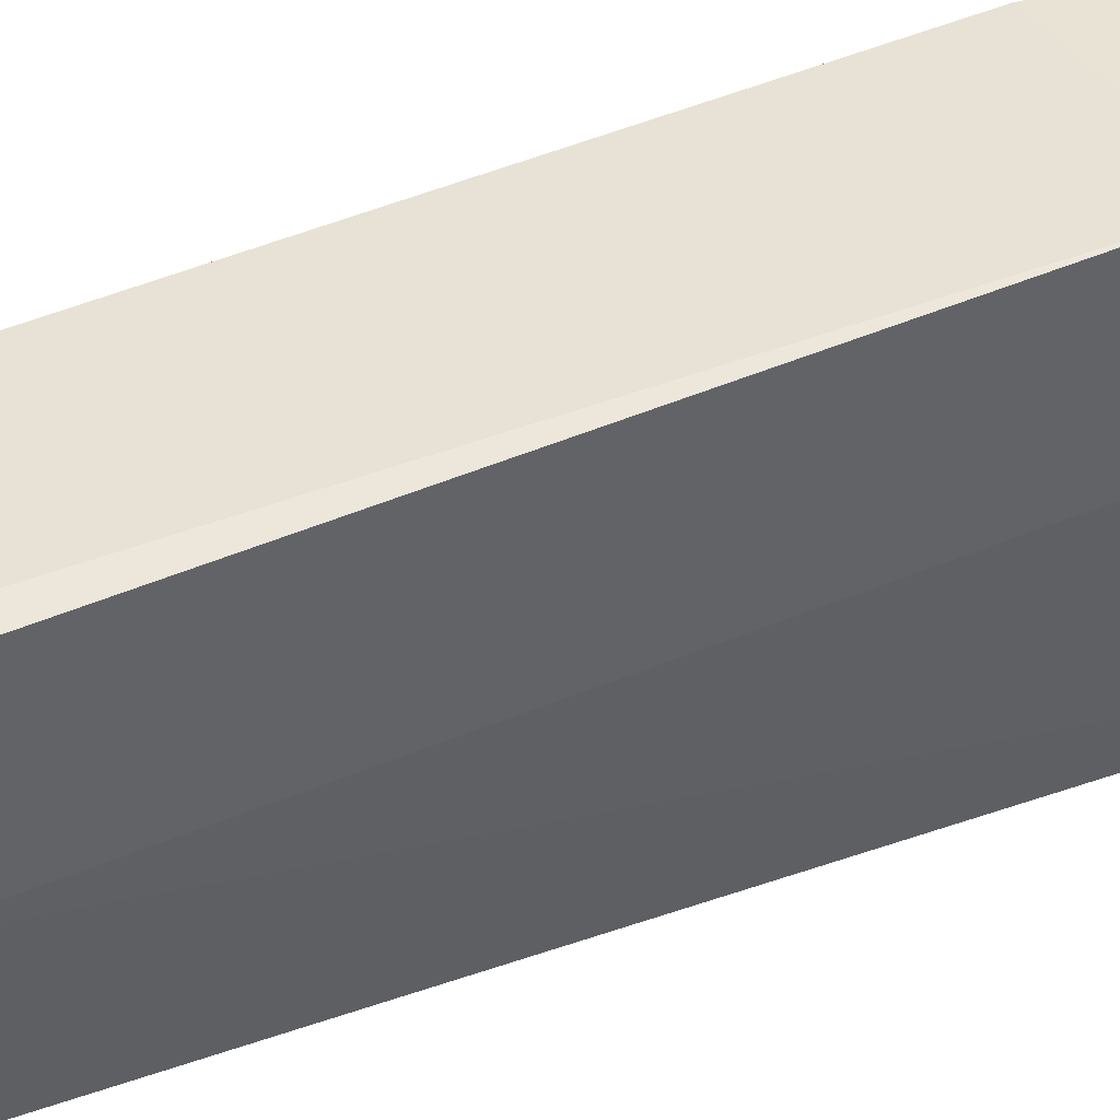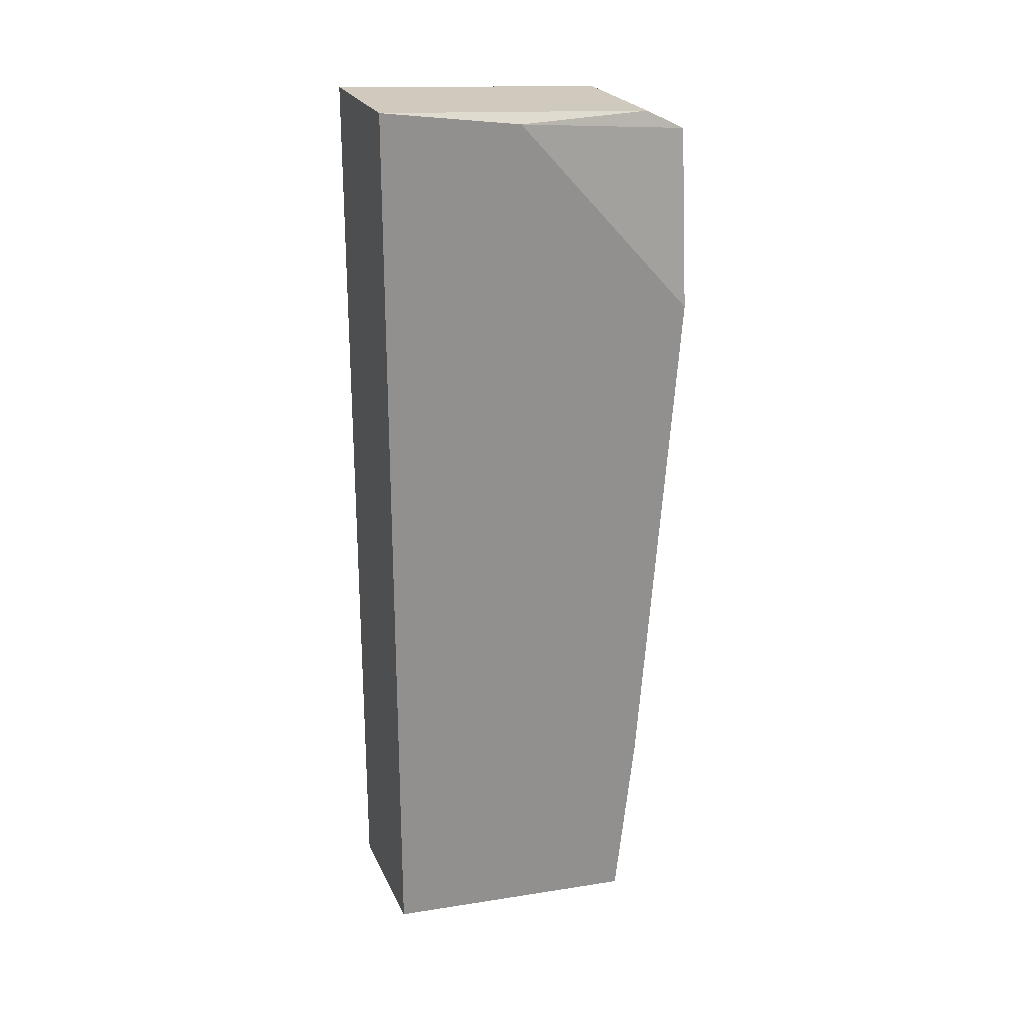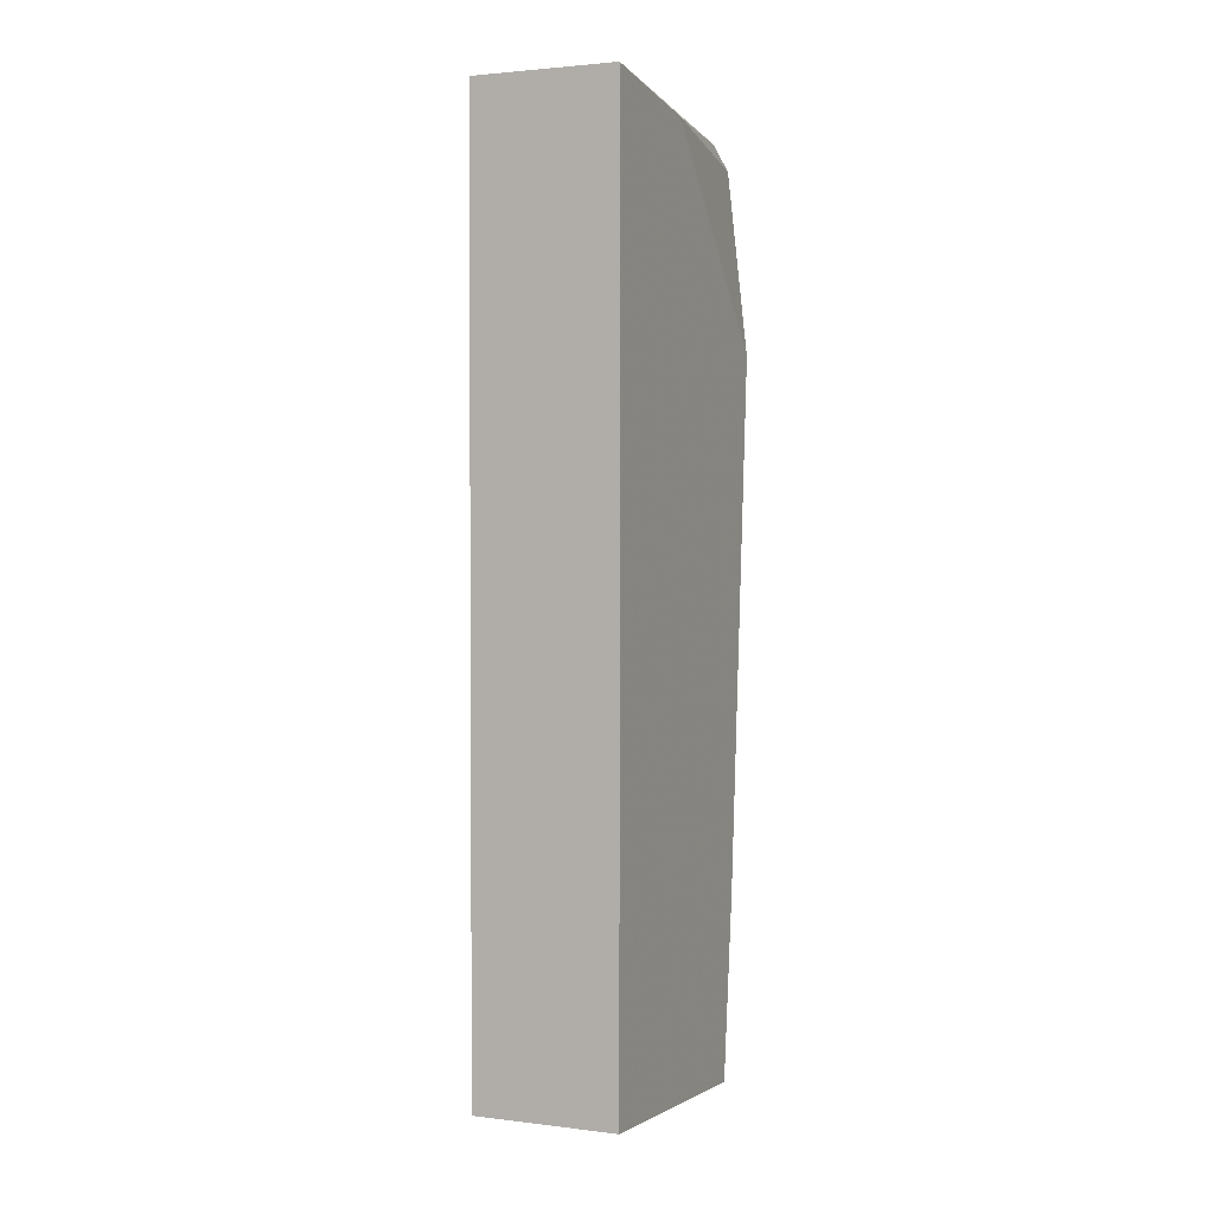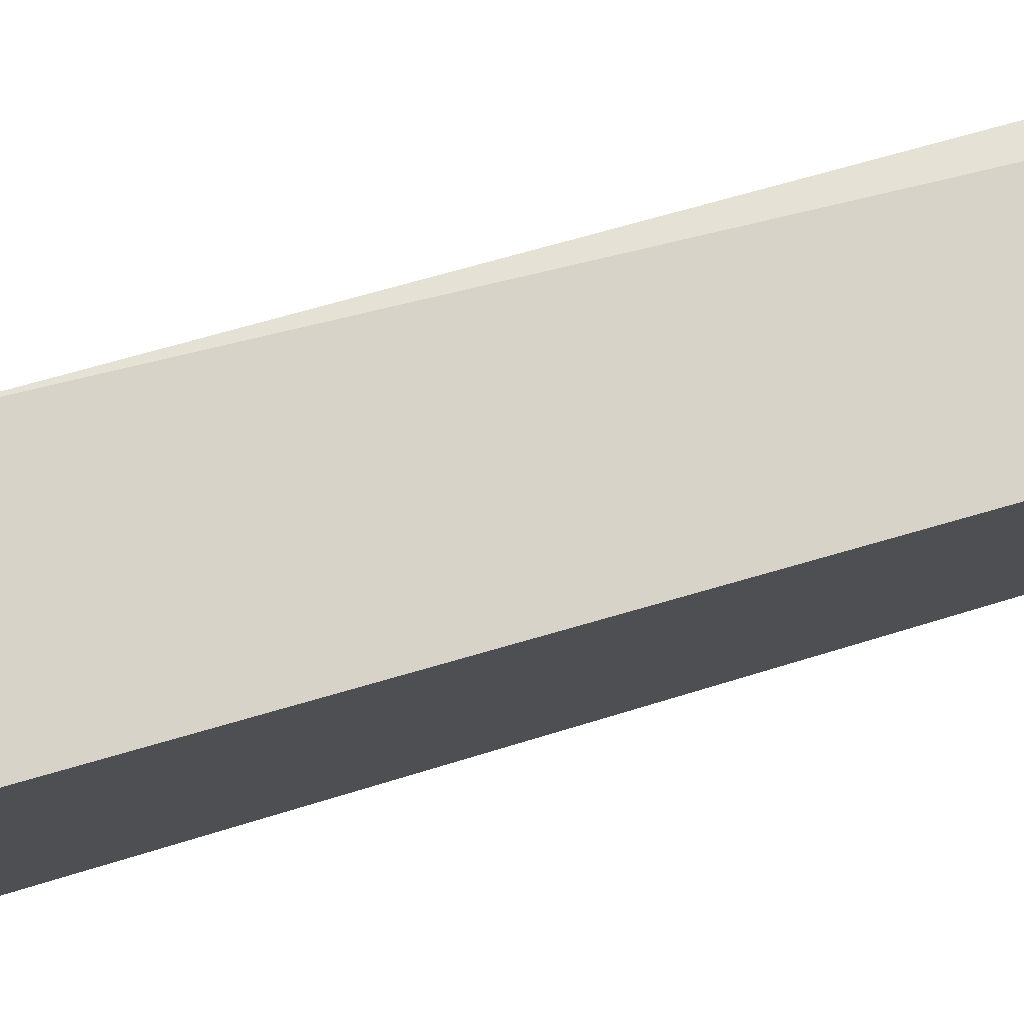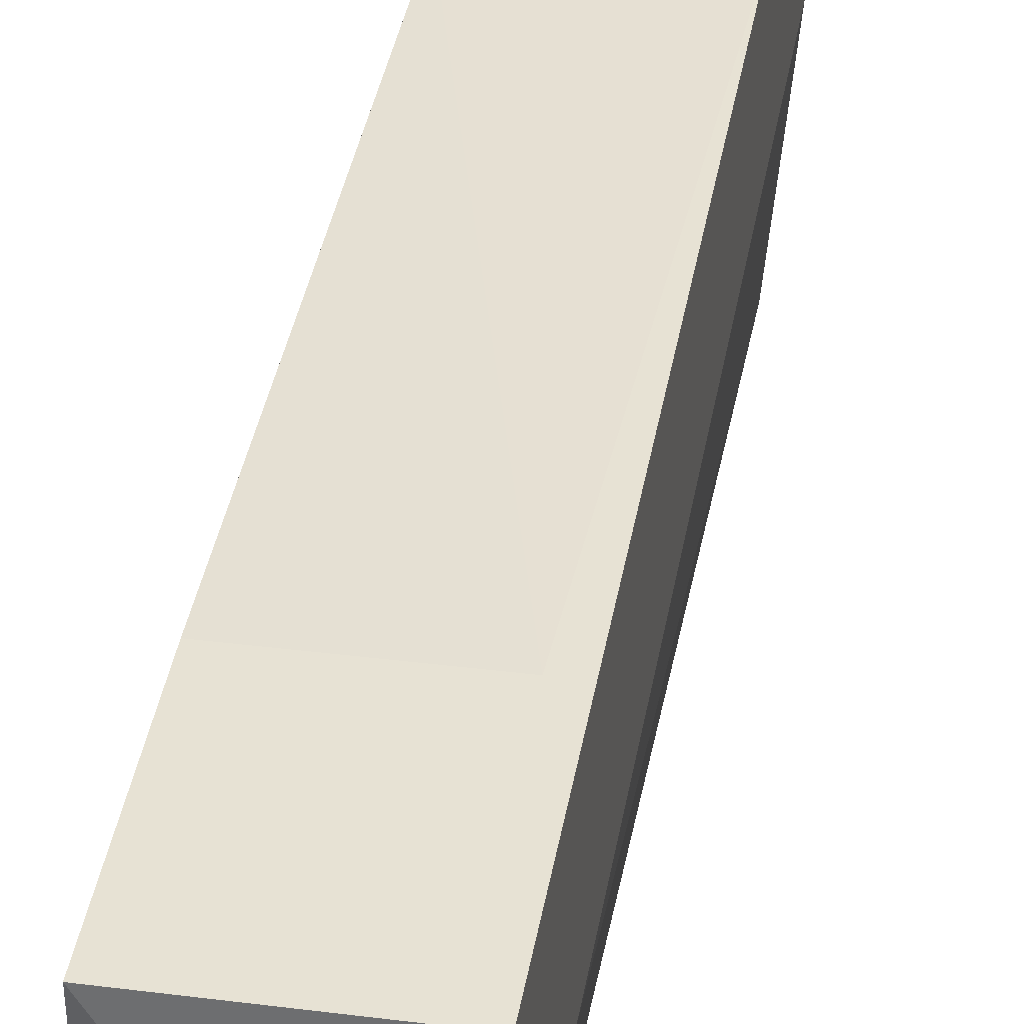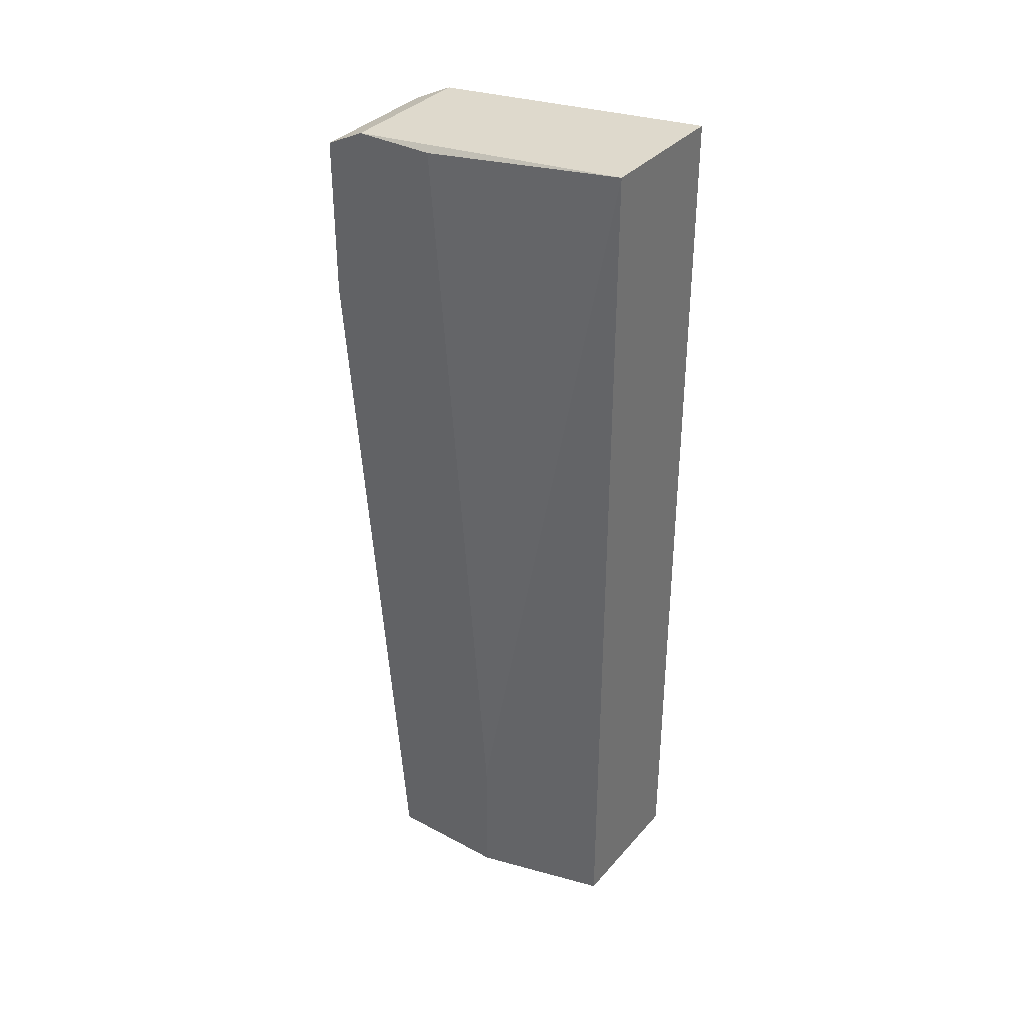
<metadata>
{"format":"obj","ext":"obj","renderer":"f3d","projection":"perspective","resolution":1024,"background":"white","views":[{"elev":41.1,"azim":66.6,"up":"+Z"},{"elev":24.0,"azim":-110.3,"up":"+Y"},{"elev":2.3,"azim":-156.8,"up":"+Y"},{"elev":79.0,"azim":-106.5,"up":"+Z"},{"elev":34.2,"azim":9.8,"up":"+Z"},{"elev":35.4,"azim":125.2,"up":"+Y"}]}
</metadata>
<code>
v -0.0409 -0.02105 0.004485
v -0.03862 0.006313 0.01284
v -0.03862 0.01239 0.01284
v -0.03862 0.01315 0.008282
v -0.03862 0.01315 0.01132
v -0.03862 -0.01572 0.006004
v -0.03862 -0.02105 0.01056
v -0.03862 -0.02105 0.006004
v -0.0447 -0.02028 0.000683
v -0.0447 0.005553 0.01284
v -0.0447 0.01391 0.000683
v -0.0447 -0.0142 0.01132
v -0.0447 0.01315 0.006004
v -0.0447 -0.02105 0.01056
v -0.03938 -0.02028 0.000683
v -0.03938 0.01391 0.000683
v -0.03938 -0.0142 0.01132
v -0.04394 0.01239 0.01284
v -0.04394 0.01315 0.01132
f 17 10 12
f 14 1 7
f 11 16 9
f 14 11 9
f 1 14 9
f 1 9 15
f 9 16 15
f 3 18 10
f 11 14 10
f 3 7 6
f 15 16 6
f 3 6 4
f 6 16 4
f 7 3 2
f 3 10 2
f 18 3 19
f 16 11 19
f 14 7 17
f 7 2 17
f 2 10 17
f 10 18 13
f 11 10 13
f 18 19 13
f 19 11 13
f 7 1 8
f 1 15 8
f 6 7 8
f 15 6 8
f 3 4 5
f 4 16 5
f 19 3 5
f 16 19 5
f 10 14 12
f 14 17 12

</code>
